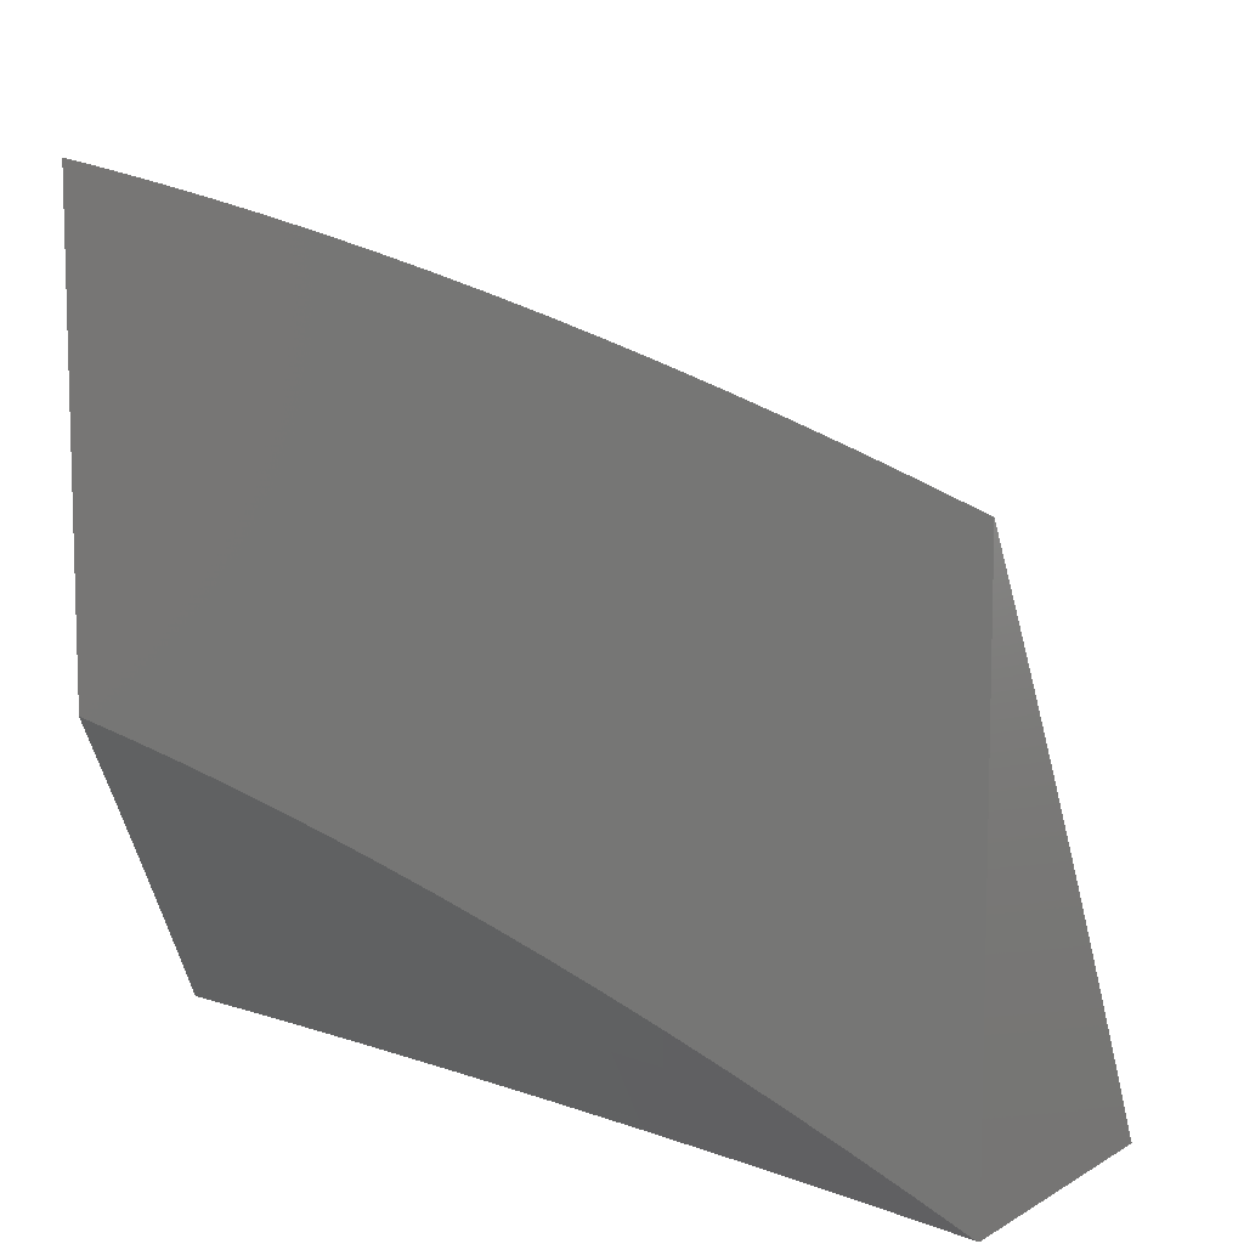
<metadata>
{"format":"stl","ext":"stl","renderer":"f3d","projection":"perspective","resolution":1024,"background":"white","views":[{"elev":8.9,"azim":-55.3,"up":"+Z"}]}
</metadata>
<code>
# stl→obj: 430 verts, 856 faces
v 10.15 -1 5
v 10.14 -1.125 5
v 10.12 -1 5.081
v 10.1 -1.119 5.081
v 10.08 -1 5.161
v 10.07 -1.115 5.161
v 10.06 -1.114 5.181
v 10.04 -1.237 5.181
v 10.03 -1.236 5.201
v 10.02 -1.359 5.201
v 10.01 -1.358 5.222
v 10 -1.382 5.226
v 10 -1.318 5.244
v 10.09 -1.243 5.081
v 10.13 -1.251 5
v 10.07 -1.367 5.081
v 10.11 -1.376 5
v 10.05 -1.491 5.081
v 10.09 -1.5 5
v 10.03 -1.615 5.081
v 10.07 -1.625 5
v 10.02 -1.677 5.081
v 10.05 -1.749 5
v 10.01 -1.74 5.081
v 10 -1.802 5.081
v 10 -1.754 5.1
v 10 -1.816 5.076
v 10.02 -1.873 5
v 10 -1.876 5.052
v 10 -1.937 5.026
v 10 -1.997 5
v 10 -1.693 5.123
v 10 -1.631 5.145
v 10 -1.569 5.167
v 10.02 -1.485 5.161
v 10 -1.507 5.187
v 10.01 -1.484 5.181
v 10 -1.444 5.207
v 10.02 -1.36 5.181
v 10 -1.255 5.261
v 10.01 -1.233 5.242
v 10.02 -1.235 5.222
v 10 -1.232 5.262
v 10 -1.192 5.278
v 10.02 -1.11 5.262
v 10 -1.128 5.293
v 10.01 -1.109 5.282
v 10 -1.064 5.308
v 10.04 -1 5.242
v 10 -1 5.322
v 10.05 -1.113 5.201
v 10.04 -1.112 5.222
v 10.03 -1.111 5.242
v 10.05 -1.238 5.161
v 10.03 -1.361 5.161
v 10.31 -1.876 5
v 10.29 -1.92 5.027
v 10.29 -2 5
v 10.28 -1.987 5.027
v 10.25 -2 5.074
v 10.27 -1.984 5.055
v 10.25 -1.982 5.082
v 10.27 -1.916 5.082
v 10.25 -1.913 5.109
v 10.27 -1.847 5.109
v 10.25 -1.845 5.137
v 10.27 -1.779 5.137
v 10.25 -1.777 5.164
v 10.26 -1.711 5.164
v 10.25 -1.709 5.191
v 10.26 -1.644 5.191
v 10.25 -1.642 5.218
v 10.26 -1.576 5.218
v 10.25 -1.574 5.246
v 10.26 -1.509 5.246
v 10.24 -1.507 5.273
v 10.25 -1.442 5.273
v 10.24 -1.44 5.3
v 10.25 -1.375 5.3
v 10.24 -1.373 5.327
v 10.24 -1.308 5.327
v 10.23 -1.307 5.354
v 10.24 -1.242 5.354
v 10.23 -1.24 5.381
v 10.23 -1.176 5.381
v 10.22 -1.174 5.409
v 10.23 -1.11 5.409
v 10.21 -1.108 5.436
v 10.22 -1.044 5.436
v 10.21 -1.043 5.463
v 10.23 -1 5.437
v 10.19 -1.042 5.49
v 10.17 -1 5.545
v 10.17 -1.039 5.544
v 10.14 -1.036 5.597
v 10.16 -1.103 5.544
v 10.13 -1.1 5.597
v 10.15 -1.167 5.544
v 10.13 -1.163 5.597
v 10.15 -1.231 5.544
v 10.12 -1.227 5.597
v 10.14 -1.295 5.544
v 10.11 -1.291 5.597
v 10.13 -1.359 5.544
v 10.1 -1.355 5.597
v 10.12 -1.423 5.544
v 10.09 -1.419 5.597
v 10.11 -1.487 5.544
v 10.08 -1.483 5.597
v 10.1 -1.552 5.544
v 10.07 -1.548 5.597
v 10.09 -1.616 5.544
v 10.06 -1.612 5.597
v 10.08 -1.681 5.544
v 10.05 -1.676 5.597
v 10.07 -1.745 5.544
v 10.04 -1.741 5.597
v 10.06 -1.81 5.544
v 10.03 -1.805 5.597
v 10.05 -1.875 5.544
v 10.02 -1.87 5.597
v 10.03 -1.94 5.544
v 10.01 -1.934 5.597
v 10 -2 5.587
v 10 -1.939 5.609
v 10 -1.878 5.631
v 10.33 -1.751 5
v 10.31 -1.788 5.027
v 10.3 -1.854 5.027
v 10.29 -1.852 5.055
v 10.28 -1.918 5.055
v 10.28 -1.85 5.082
v 10.35 -1.627 5
v 10.34 -1.655 5.027
v 10.33 -1.722 5.027
v 10.31 -1.72 5.055
v 10.3 -1.786 5.055
v 10.3 -1.718 5.082
v 10.29 -1.784 5.082
v 10.29 -1.715 5.109
v 10.28 -1.781 5.109
v 10.28 -1.713 5.137
v 10.35 -1.589 5.027
v 10.37 -1.502 5
v 10.36 -1.523 5.027
v 10.37 -1.458 5.027
v 10.35 -1.456 5.055
v 10.36 -1.39 5.055
v 10.35 -1.388 5.082
v 10.36 -1.323 5.082
v 10.35 -1.321 5.109
v 10.36 -1.256 5.109
v 10.34 -1.254 5.137
v 10.35 -1.189 5.137
v 10.34 -1.188 5.164
v 10.35 -1.123 5.164
v 10.33 -1.121 5.191
v 10.34 -1.056 5.191
v 10.33 -1.055 5.218
v 10.33 -1 5.219
v 10.31 -1.054 5.246
v 10.3 -1.052 5.273
v 10.31 -1.118 5.246
v 10.29 -1.117 5.273
v 10.3 -1.183 5.246
v 10.29 -1.182 5.273
v 10.29 -1.248 5.246
v 10.28 -1.247 5.273
v 10.28 -1.313 5.246
v 10.27 -1.312 5.273
v 10.28 -1.378 5.246
v 10.26 -1.377 5.273
v 10.27 -1.443 5.246
v 10.39 -1.377 5
v 10.38 -1.392 5.027
v 10.37 -1.324 5.055
v 10.37 -1.257 5.082
v 10.36 -1.191 5.109
v 10.36 -1.124 5.137
v 10.35 -1.058 5.164
v 10.38 -1.326 5.027
v 10.41 -1.251 5
v 10.39 -1.26 5.027
v 10.4 -1.195 5.027
v 10.39 -1.193 5.055
v 10.4 -1.128 5.055
v 10.38 -1.127 5.082
v 10.39 -1.062 5.082
v 10.38 -1.06 5.109
v 10.38 -1 5.11
v 10.36 -1.059 5.137
v 10.42 -1.126 5
v 10.41 -1.129 5.027
v 10.4 -1.063 5.055
v 10.41 -1.064 5.027
v 10.43 -1 5
v 10.28 -1 5.328
v 10.29 -1.051 5.3
v 10.28 -1.116 5.3
v 10.27 -1.18 5.3
v 10.27 -1.245 5.3
v 10.26 -1.31 5.3
v 10.25 -1.047 5.381
v 10.26 -1.048 5.354
v 10.27 -1.05 5.327
v 10.27 -1.114 5.327
v 10.11 -1 5.652
v 10.11 -1.033 5.651
v 10.11 -1.097 5.651
v 10.1 -1.16 5.651
v 10.09 -1.224 5.651
v 10.08 -1.288 5.651
v 10.07 -1.351 5.651
v 10.07 -1.415 5.651
v 10.06 -1.479 5.651
v 10.05 -1.543 5.651
v 10.04 -1.607 5.651
v 10.03 -1.672 5.651
v 10.02 -1.736 5.651
v 10 -1.8 5.651
v 10 -1.817 5.653
v 10 -1.755 5.673
v 10 -1.693 5.693
v 10.01 -1.603 5.705
v 10.02 -1.539 5.705
v 10.03 -1.475 5.705
v 10.04 -1.411 5.705
v 10.05 -1.348 5.705
v 10.05 -1.284 5.705
v 10.06 -1.22 5.705
v 10.07 -1.157 5.705
v 10.08 -1.094 5.705
v 10.08 -1.03 5.705
v 10.06 -1 5.759
v 10.06 -1.027 5.758
v 10.05 -1.09 5.758
v 10.04 -1.154 5.758
v 10.03 -1.217 5.758
v 10.03 -1.28 5.758
v 10.02 -1.344 5.758
v 10.01 -1.407 5.758
v 10 -1.444 5.766
v 10 -1.506 5.749
v 10.03 -1.024 5.812
v 10 -1 5.865
v 10 -1.064 5.853
v 10.02 -1.087 5.812
v 10 -1.128 5.84
v 10.01 -1.15 5.812
v 10 -1.191 5.827
v 10.01 -1.213 5.812
v 10 -1.254 5.813
v 10 -1.318 5.798
v 10 -1.381 5.782
v 10 -1.569 5.731
v 10 -1.631 5.713
v 10.04 -2 5.514
v 10.06 -1.945 5.49
v 10.07 -1.88 5.49
v 10.09 -1.815 5.49
v 10.1 -1.75 5.49
v 10.11 -1.685 5.49
v 10.12 -1.621 5.49
v 10.13 -1.556 5.49
v 10.14 -1.491 5.49
v 10.15 -1.427 5.49
v 10.16 -1.362 5.49
v 10.17 -1.298 5.49
v 10.17 -1.234 5.49
v 10.18 -1.17 5.49
v 10.19 -1.106 5.49
v 10.08 -2 5.442
v 10.07 -1.947 5.463
v 10.09 -1.882 5.463
v 10.1 -1.817 5.463
v 10.11 -1.752 5.463
v 10.12 -1.687 5.463
v 10.13 -1.623 5.463
v 10.14 -1.558 5.463
v 10.15 -1.493 5.463
v 10.16 -1.429 5.463
v 10.17 -1.364 5.463
v 10.18 -1.3 5.463
v 10.19 -1.235 5.463
v 10.19 -1.171 5.463
v 10.2 -1.107 5.463
v 10.11 -2 5.369
v 10.1 -1.952 5.409
v 10.09 -1.95 5.436
v 10.15 -2 5.295
v 10.14 -1.96 5.327
v 10.13 -1.957 5.354
v 10.11 -1.955 5.381
v 10.13 -1.89 5.381
v 10.11 -1.887 5.409
v 10.13 -1.822 5.409
v 10.11 -1.82 5.436
v 10.12 -1.755 5.436
v 10.18 -2 5.222
v 10.17 -1.965 5.273
v 10.15 -1.962 5.3
v 10.15 -1.895 5.327
v 10.14 -1.892 5.354
v 10.15 -1.827 5.354
v 10.14 -1.824 5.381
v 10.15 -1.759 5.381
v 10.14 -1.757 5.409
v 10.15 -1.692 5.409
v 10.13 -1.69 5.436
v 10.15 -1.625 5.436
v 10.22 -2 5.148
v 10.2 -1.972 5.191
v 10.19 -1.97 5.218
v 10.18 -1.967 5.246
v 10.19 -1.902 5.246
v 10.18 -1.899 5.273
v 10.19 -1.834 5.273
v 10.18 -1.831 5.3
v 10.19 -1.766 5.3
v 10.18 -1.764 5.327
v 10.19 -1.698 5.327
v 10.17 -1.696 5.354
v 10.19 -1.631 5.354
v 10.17 -1.629 5.381
v 10.18 -1.564 5.381
v 10.17 -1.562 5.409
v 10.18 -1.497 5.409
v 10.17 -1.495 5.436
v 10.17 -1.431 5.436
v 10.24 -1.98 5.109
v 10.23 -1.977 5.137
v 10.22 -1.975 5.164
v 10.23 -1.909 5.164
v 10.22 -1.906 5.191
v 10.23 -1.841 5.191
v 10.22 -1.838 5.218
v 10.23 -1.773 5.218
v 10.21 -1.77 5.246
v 10.23 -1.705 5.246
v 10.21 -1.703 5.273
v 10.22 -1.637 5.273
v 10.21 -1.635 5.3
v 10.22 -1.57 5.3
v 10.21 -1.568 5.327
v 10.22 -1.503 5.327
v 10.2 -1.501 5.354
v 10.21 -1.436 5.354
v 10.2 -1.434 5.381
v 10.21 -1.37 5.381
v 10.2 -1.368 5.409
v 10.21 -1.303 5.409
v 10.19 -1.301 5.436
v 10.2 -1.237 5.436
v 10.24 -1.911 5.137
v 10.2 -1.904 5.218
v 10.17 -1.897 5.3
v 10.1 -1.885 5.436
v 10.24 -1.843 5.164
v 10.24 -1.775 5.191
v 10.24 -1.707 5.218
v 10.24 -1.639 5.246
v 10.23 -1.572 5.273
v 10.23 -1.505 5.3
v 10.23 -1.438 5.327
v 10.22 -1.371 5.354
v 10.22 -1.305 5.381
v 10.21 -1.239 5.409
v 10.21 -1.173 5.436
v 10.2 -1.836 5.246
v 10.2 -1.768 5.273
v 10.2 -1.701 5.3
v 10.2 -1.633 5.327
v 10.2 -1.566 5.354
v 10.19 -1.499 5.381
v 10.19 -1.432 5.409
v 10.18 -1.366 5.436
v 10.16 -1.829 5.327
v 10.16 -1.762 5.354
v 10.16 -1.694 5.381
v 10.16 -1.627 5.409
v 10.16 -1.56 5.436
v 10.32 -1.654 5.055
v 10.34 -1.588 5.055
v 10.34 -1.522 5.055
v 10.31 -1.652 5.082
v 10.32 -1.586 5.082
v 10.33 -1.52 5.082
v 10.34 -1.454 5.082
v 10.3 -1.65 5.109
v 10.31 -1.584 5.109
v 10.32 -1.518 5.109
v 10.33 -1.452 5.109
v 10.34 -1.387 5.109
v 10.29 -1.648 5.137
v 10.3 -1.582 5.137
v 10.31 -1.516 5.137
v 10.32 -1.451 5.137
v 10.33 -1.385 5.137
v 10.33 -1.32 5.137
v 10.27 -1.646 5.164
v 10.29 -1.58 5.164
v 10.3 -1.514 5.164
v 10.3 -1.449 5.164
v 10.31 -1.383 5.164
v 10.32 -1.318 5.164
v 10.33 -1.253 5.164
v 10.27 -1.578 5.191
v 10.27 -1.511 5.218
v 10.28 -1.512 5.191
v 10.29 -1.447 5.191
v 10.3 -1.382 5.191
v 10.31 -1.316 5.191
v 10.32 -1.251 5.191
v 10.33 -1.186 5.191
v 10.28 -1.445 5.218
v 10.29 -1.38 5.218
v 10.3 -1.315 5.218
v 10.3 -1.25 5.218
v 10.31 -1.185 5.218
v 10.32 -1.12 5.218
v 10.38 -1.259 5.055
v 10.38 -1.192 5.082
v 10.37 -1.125 5.109
v 10.25 -1.243 5.327
v 10.25 -1.177 5.354
v 10.24 -1.111 5.381
v 10.23 -1.046 5.409
v 10.26 -1.179 5.327
v 10.25 -1.113 5.354
v 10 -2 5
f 1 2 3
f 3 2 4
f 3 4 5
f 5 4 6
f 5 6 7
f 7 6 8
f 7 8 9
f 9 8 10
f 9 10 11
f 11 10 12
f 11 12 13
f 4 2 14
f 14 2 15
f 14 15 16
f 16 15 17
f 16 17 18
f 18 17 19
f 18 19 20
f 20 19 21
f 20 21 22
f 22 21 23
f 22 23 24
f 24 23 25
f 24 25 26
f 26 25 27
f 27 25 28
f 27 28 29
f 29 28 30
f 30 28 31
f 23 28 25
f 26 32 24
f 24 32 22
f 32 33 22
f 22 33 20
f 33 34 20
f 20 34 18
f 18 34 35
f 35 34 36
f 35 36 37
f 37 36 38
f 37 38 39
f 39 38 10
f 39 10 8
f 38 12 10
f 40 41 13
f 13 41 42
f 13 42 11
f 11 42 9
f 41 40 43
f 43 40 44
f 43 44 45
f 45 44 46
f 45 46 47
f 47 46 48
f 47 48 49
f 49 48 50
f 5 51 49
f 49 51 52
f 49 52 53
f 53 52 41
f 53 41 43
f 51 5 7
f 6 4 54
f 54 4 14
f 54 14 55
f 55 14 16
f 55 16 35
f 35 16 18
f 7 9 51
f 51 9 42
f 51 42 52
f 52 42 41
f 47 49 45
f 45 49 53
f 45 53 43
f 39 8 54
f 54 8 6
f 39 54 55
f 37 39 55
f 37 55 35
f 56 57 58
f 58 57 59
f 58 59 60
f 60 59 61
f 60 61 62
f 62 61 63
f 62 63 64
f 64 63 65
f 64 65 66
f 66 65 67
f 66 67 68
f 68 67 69
f 68 69 70
f 70 69 71
f 70 71 72
f 72 71 73
f 72 73 74
f 74 73 75
f 74 75 76
f 76 75 77
f 76 77 78
f 78 77 79
f 78 79 80
f 80 79 81
f 80 81 82
f 82 81 83
f 82 83 84
f 84 83 85
f 84 85 86
f 86 85 87
f 86 87 88
f 88 87 89
f 88 89 90
f 90 89 91
f 90 91 92
f 92 91 93
f 92 93 94
f 94 93 95
f 94 95 96
f 96 95 97
f 96 97 98
f 98 97 99
f 98 99 100
f 100 99 101
f 100 101 102
f 102 101 103
f 102 103 104
f 104 103 105
f 104 105 106
f 106 105 107
f 106 107 108
f 108 107 109
f 108 109 110
f 110 109 111
f 110 111 112
f 112 111 113
f 112 113 114
f 114 113 115
f 114 115 116
f 116 115 117
f 116 117 118
f 118 117 119
f 118 119 120
f 120 119 121
f 120 121 122
f 122 121 123
f 122 123 124
f 124 123 125
f 125 123 126
f 126 123 121
f 126 121 119
f 127 128 56
f 56 128 129
f 56 129 57
f 57 129 130
f 57 130 131
f 131 130 132
f 131 132 63
f 63 132 65
f 133 134 127
f 127 134 135
f 127 135 128
f 128 135 136
f 128 136 137
f 137 136 138
f 137 138 139
f 139 138 140
f 139 140 141
f 141 140 142
f 141 142 67
f 67 142 69
f 134 133 143
f 143 133 144
f 143 144 145
f 145 144 146
f 145 146 147
f 147 146 148
f 147 148 149
f 149 148 150
f 149 150 151
f 151 150 152
f 151 152 153
f 153 152 154
f 153 154 155
f 155 154 156
f 155 156 157
f 157 156 158
f 157 158 159
f 159 158 160
f 159 160 161
f 161 160 162
f 161 162 163
f 163 162 164
f 163 164 165
f 165 164 166
f 165 166 167
f 167 166 168
f 167 168 169
f 169 168 170
f 169 170 171
f 171 170 172
f 171 172 173
f 173 172 77
f 173 77 75
f 144 174 146
f 146 174 175
f 146 175 148
f 148 175 176
f 148 176 150
f 150 176 177
f 150 177 152
f 152 177 178
f 152 178 154
f 154 178 179
f 154 179 156
f 156 179 180
f 156 180 158
f 158 180 160
f 175 174 181
f 181 174 182
f 181 182 183
f 183 182 184
f 183 184 185
f 185 184 186
f 185 186 187
f 187 186 188
f 187 188 189
f 189 188 190
f 189 190 191
f 191 190 180
f 191 180 179
f 182 192 184
f 184 192 193
f 184 193 186
f 186 193 194
f 186 194 188
f 188 194 190
f 193 192 195
f 195 192 196
f 195 196 194
f 194 196 190
f 190 160 180
f 160 197 162
f 162 197 198
f 162 198 164
f 164 198 199
f 164 199 166
f 166 199 200
f 166 200 168
f 168 200 201
f 168 201 170
f 170 201 202
f 170 202 172
f 172 202 79
f 172 79 77
f 91 203 197
f 197 203 204
f 197 204 205
f 205 204 206
f 205 206 199
f 199 206 200
f 93 207 95
f 95 207 208
f 95 208 97
f 97 208 209
f 97 209 99
f 99 209 210
f 99 210 101
f 101 210 211
f 101 211 103
f 103 211 212
f 103 212 105
f 105 212 213
f 105 213 107
f 107 213 214
f 107 214 109
f 109 214 215
f 109 215 111
f 111 215 216
f 111 216 113
f 113 216 217
f 113 217 115
f 115 217 218
f 115 218 117
f 117 218 219
f 117 219 119
f 119 219 220
f 119 220 221
f 221 220 222
f 222 220 219
f 222 219 223
f 223 219 218
f 223 218 224
f 224 218 217
f 224 217 225
f 225 217 216
f 225 216 226
f 226 216 215
f 226 215 227
f 227 215 214
f 227 214 228
f 228 214 213
f 228 213 229
f 229 213 212
f 229 212 230
f 230 212 211
f 230 211 231
f 231 211 210
f 231 210 232
f 232 210 209
f 232 209 233
f 233 209 208
f 233 208 207
f 207 234 233
f 233 234 235
f 233 235 232
f 232 235 236
f 232 236 231
f 231 236 237
f 231 237 230
f 230 237 238
f 230 238 229
f 229 238 239
f 229 239 228
f 228 239 240
f 228 240 227
f 227 240 241
f 227 241 226
f 226 241 242
f 226 242 243
f 235 234 244
f 244 234 245
f 244 245 246
f 244 246 247
f 247 246 248
f 247 248 249
f 249 248 250
f 249 250 251
f 251 250 252
f 251 252 238
f 238 252 239
f 252 253 239
f 239 253 240
f 253 254 240
f 240 254 241
f 254 242 241
f 226 243 225
f 225 243 255
f 225 255 224
f 224 255 256
f 224 256 223
f 221 126 119
f 124 257 122
f 122 257 258
f 122 258 120
f 120 258 259
f 120 259 118
f 118 259 260
f 118 260 116
f 116 260 261
f 116 261 114
f 114 261 262
f 114 262 112
f 112 262 263
f 112 263 110
f 110 263 264
f 110 264 108
f 108 264 265
f 108 265 106
f 106 265 266
f 106 266 104
f 104 266 267
f 104 267 102
f 102 267 268
f 102 268 100
f 100 268 269
f 100 269 98
f 98 269 270
f 98 270 96
f 96 270 271
f 96 271 94
f 94 271 92
f 257 272 258
f 258 272 273
f 258 273 259
f 259 273 274
f 259 274 260
f 260 274 275
f 260 275 261
f 261 275 276
f 261 276 262
f 262 276 277
f 262 277 263
f 263 277 278
f 263 278 264
f 264 278 279
f 264 279 265
f 265 279 280
f 265 280 266
f 266 280 281
f 266 281 267
f 267 281 282
f 267 282 268
f 268 282 283
f 268 283 269
f 269 283 284
f 269 284 270
f 270 284 285
f 270 285 271
f 271 285 286
f 271 286 92
f 92 286 90
f 287 288 272
f 272 288 289
f 272 289 273
f 273 289 274
f 290 291 287
f 287 291 292
f 287 292 293
f 293 292 294
f 293 294 295
f 295 294 296
f 295 296 297
f 297 296 298
f 297 298 276
f 276 298 277
f 299 300 290
f 290 300 301
f 290 301 291
f 291 301 302
f 291 302 303
f 303 302 304
f 303 304 305
f 305 304 306
f 305 306 307
f 307 306 308
f 307 308 309
f 309 308 310
f 309 310 278
f 278 310 279
f 311 312 299
f 299 312 313
f 299 313 314
f 314 313 315
f 314 315 316
f 316 315 317
f 316 317 318
f 318 317 319
f 318 319 320
f 320 319 321
f 320 321 322
f 322 321 323
f 322 323 324
f 324 323 325
f 324 325 326
f 326 325 327
f 326 327 328
f 328 327 329
f 328 329 281
f 281 329 282
f 60 330 311
f 311 330 331
f 311 331 332
f 332 331 333
f 332 333 334
f 334 333 335
f 334 335 336
f 336 335 337
f 336 337 338
f 338 337 339
f 338 339 340
f 340 339 341
f 340 341 342
f 342 341 343
f 342 343 344
f 344 343 345
f 344 345 346
f 346 345 347
f 346 347 348
f 348 347 349
f 348 349 350
f 350 349 351
f 350 351 352
f 352 351 353
f 352 353 284
f 284 353 285
f 330 60 62
f 57 131 59
f 59 131 61
f 131 63 61
f 62 64 330
f 330 64 354
f 330 354 331
f 331 354 333
f 312 311 332
f 332 334 312
f 312 334 355
f 312 355 313
f 313 355 315
f 300 299 314
f 314 316 300
f 300 316 356
f 300 356 301
f 301 356 302
f 288 287 293
f 294 292 303
f 303 292 291
f 293 295 288
f 288 295 357
f 288 357 289
f 289 357 274
f 128 137 129
f 129 137 130
f 137 139 130
f 130 139 132
f 354 64 66
f 139 141 132
f 132 141 65
f 333 354 358
f 358 354 66
f 358 66 68
f 141 67 65
f 333 358 335
f 335 358 359
f 335 359 337
f 337 359 360
f 337 360 339
f 339 360 361
f 339 361 341
f 341 361 362
f 341 362 343
f 343 362 363
f 343 363 345
f 345 363 364
f 345 364 347
f 347 364 365
f 347 365 349
f 349 365 366
f 349 366 351
f 351 366 367
f 351 367 353
f 353 367 368
f 353 368 285
f 285 368 286
f 359 358 68
f 355 334 336
f 315 355 369
f 369 355 336
f 369 336 338
f 315 369 317
f 317 369 370
f 317 370 319
f 319 370 371
f 319 371 321
f 321 371 372
f 321 372 323
f 323 372 373
f 323 373 325
f 325 373 374
f 325 374 327
f 327 374 375
f 327 375 329
f 329 375 376
f 329 376 282
f 282 376 283
f 370 369 338
f 356 316 318
f 302 356 377
f 377 356 318
f 377 318 320
f 302 377 304
f 304 377 378
f 304 378 306
f 306 378 379
f 306 379 308
f 308 379 380
f 308 380 310
f 310 380 381
f 310 381 279
f 279 381 280
f 378 377 320
f 294 303 305
f 294 305 296
f 296 305 307
f 296 307 298
f 298 307 309
f 298 309 277
f 277 309 278
f 357 295 297
f 274 357 275
f 275 357 297
f 275 297 276
f 136 135 382
f 382 135 134
f 382 134 383
f 383 134 143
f 383 143 384
f 384 143 145
f 384 145 147
f 138 136 385
f 385 136 382
f 385 382 386
f 386 382 383
f 386 383 387
f 387 383 384
f 387 384 388
f 388 384 147
f 388 147 149
f 140 138 389
f 389 138 385
f 389 385 390
f 390 385 386
f 390 386 391
f 391 386 387
f 391 387 392
f 392 387 388
f 392 388 393
f 393 388 149
f 393 149 151
f 142 140 394
f 394 140 389
f 394 389 395
f 395 389 390
f 395 390 396
f 396 390 391
f 396 391 397
f 397 391 392
f 397 392 398
f 398 392 393
f 398 393 399
f 399 393 151
f 399 151 153
f 359 68 70
f 69 142 400
f 400 142 394
f 400 394 401
f 401 394 395
f 401 395 402
f 402 395 396
f 402 396 403
f 403 396 397
f 403 397 404
f 404 397 398
f 404 398 405
f 405 398 399
f 405 399 406
f 406 399 153
f 406 153 155
f 359 70 360
f 360 70 72
f 360 72 361
f 361 72 74
f 361 74 362
f 362 74 76
f 362 76 363
f 363 76 78
f 363 78 364
f 364 78 80
f 364 80 365
f 365 80 82
f 365 82 366
f 366 82 84
f 366 84 367
f 367 84 86
f 367 86 368
f 368 86 88
f 368 88 286
f 286 88 90
f 370 338 340
f 370 340 371
f 371 340 342
f 371 342 372
f 372 342 344
f 372 344 373
f 373 344 346
f 373 346 374
f 374 346 348
f 374 348 375
f 375 348 350
f 375 350 376
f 376 350 352
f 376 352 283
f 283 352 284
f 378 320 322
f 378 322 379
f 379 322 324
f 379 324 380
f 380 324 326
f 380 326 381
f 381 326 328
f 381 328 280
f 280 328 281
f 401 407 400
f 400 407 71
f 400 71 69
f 71 407 73
f 73 407 408
f 73 408 75
f 75 408 173
f 407 401 409
f 409 401 402
f 409 402 410
f 410 402 403
f 410 403 411
f 411 403 404
f 411 404 412
f 412 404 405
f 412 405 413
f 413 405 406
f 413 406 414
f 414 406 155
f 414 155 157
f 410 415 409
f 409 415 408
f 409 408 407
f 171 173 415
f 415 173 408
f 415 410 416
f 416 410 411
f 416 411 417
f 417 411 412
f 417 412 418
f 418 412 413
f 418 413 419
f 419 413 414
f 419 414 420
f 420 414 157
f 420 157 159
f 175 181 176
f 176 181 421
f 176 421 177
f 177 421 422
f 177 422 178
f 178 422 423
f 178 423 179
f 179 423 191
f 417 169 416
f 416 169 171
f 416 171 415
f 169 417 167
f 167 417 418
f 167 418 165
f 165 418 419
f 165 419 163
f 163 419 420
f 163 420 161
f 161 420 159
f 79 202 81
f 81 202 424
f 81 424 83
f 83 424 425
f 83 425 85
f 85 425 426
f 85 426 87
f 87 426 427
f 87 427 89
f 89 427 91
f 424 202 201
f 183 185 421
f 421 185 422
f 423 422 187
f 187 422 185
f 424 201 428
f 428 201 200
f 428 200 206
f 424 428 425
f 425 428 429
f 425 429 426
f 426 429 203
f 426 203 427
f 427 203 91
f 429 428 206
f 251 238 249
f 249 238 237
f 249 237 247
f 247 237 236
f 247 236 244
f 244 236 235
f 181 183 421
f 195 194 193
f 423 187 189
f 189 191 423
f 197 205 198
f 198 205 199
f 429 206 204
f 204 203 429
f 48 250 50
f 50 250 248
f 50 248 246
f 250 48 252
f 252 48 46
f 252 46 253
f 253 46 44
f 253 44 254
f 254 44 40
f 254 40 242
f 242 40 13
f 242 13 243
f 243 13 255
f 255 13 12
f 255 12 256
f 256 12 38
f 256 38 223
f 223 38 36
f 223 36 222
f 222 36 34
f 222 34 221
f 221 34 33
f 221 33 126
f 126 33 32
f 126 32 125
f 125 32 26
f 125 26 124
f 124 26 27
f 124 27 29
f 29 30 124
f 124 30 430
f 430 30 31
f 246 245 50
f 31 28 430
f 430 28 58
f 58 28 23
f 58 23 56
f 56 23 21
f 56 21 127
f 127 21 19
f 127 19 133
f 133 19 17
f 133 17 144
f 144 17 15
f 144 15 174
f 174 15 2
f 174 2 182
f 182 2 1
f 182 1 192
f 192 1 196
f 58 60 430
f 430 60 311
f 430 311 299
f 299 290 430
f 430 290 287
f 430 287 272
f 272 257 430
f 430 257 124
f 3 197 1
f 1 197 160
f 1 160 190
f 197 3 91
f 91 3 5
f 91 5 49
f 91 49 93
f 93 49 50
f 93 50 207
f 207 50 234
f 234 50 245
f 190 196 1

</code>
